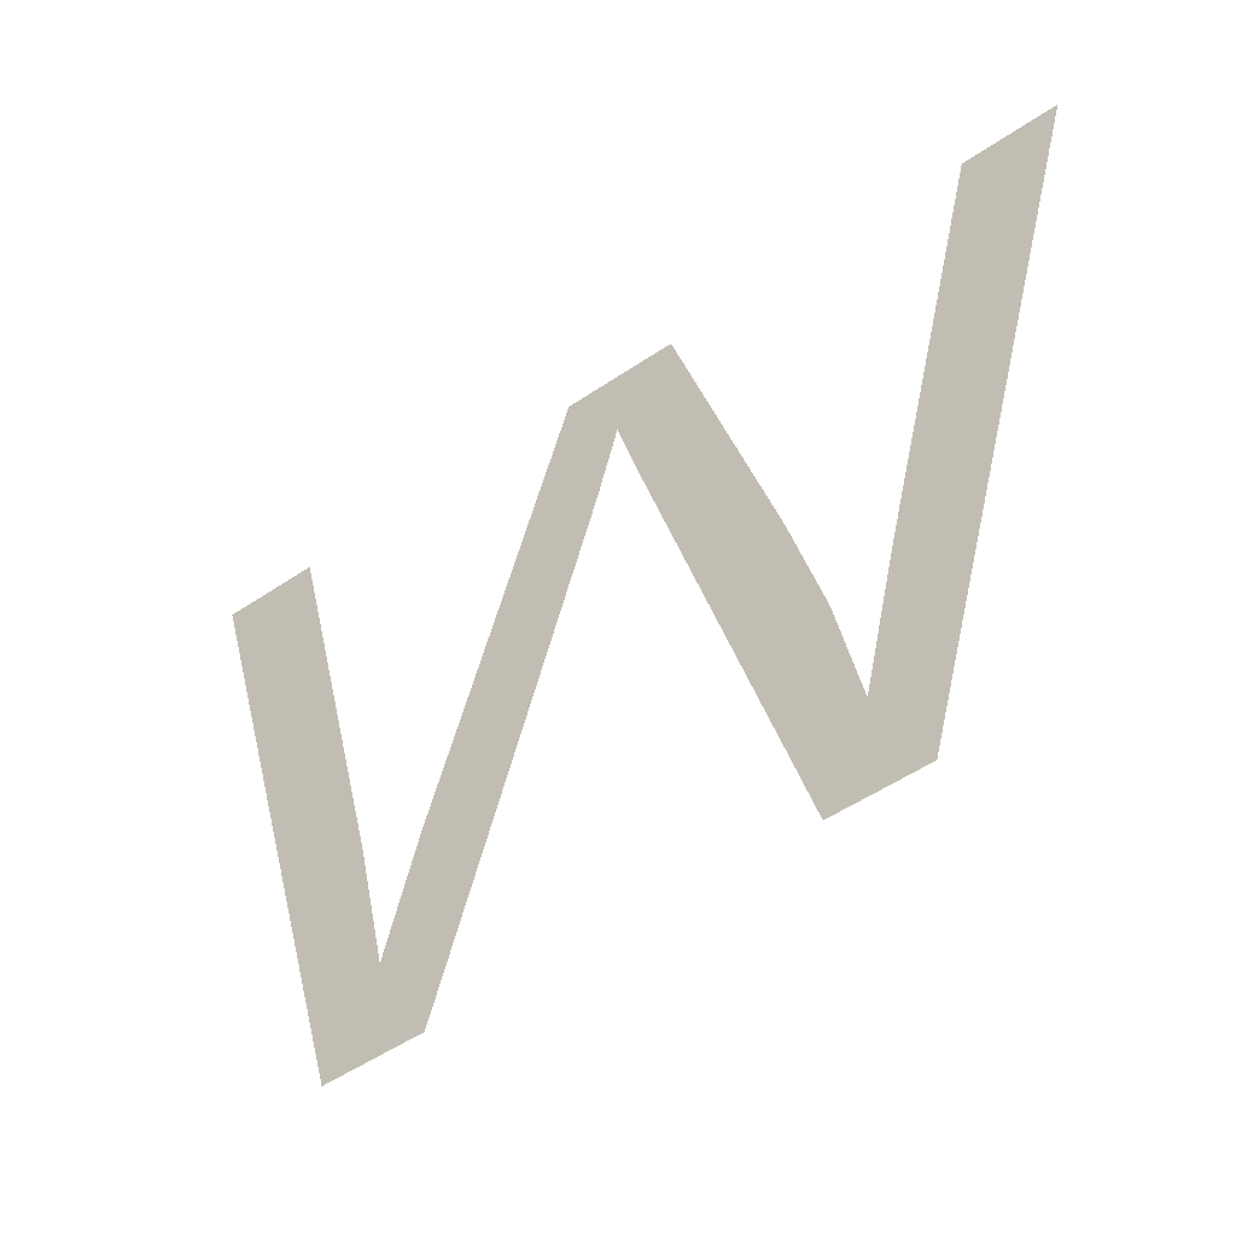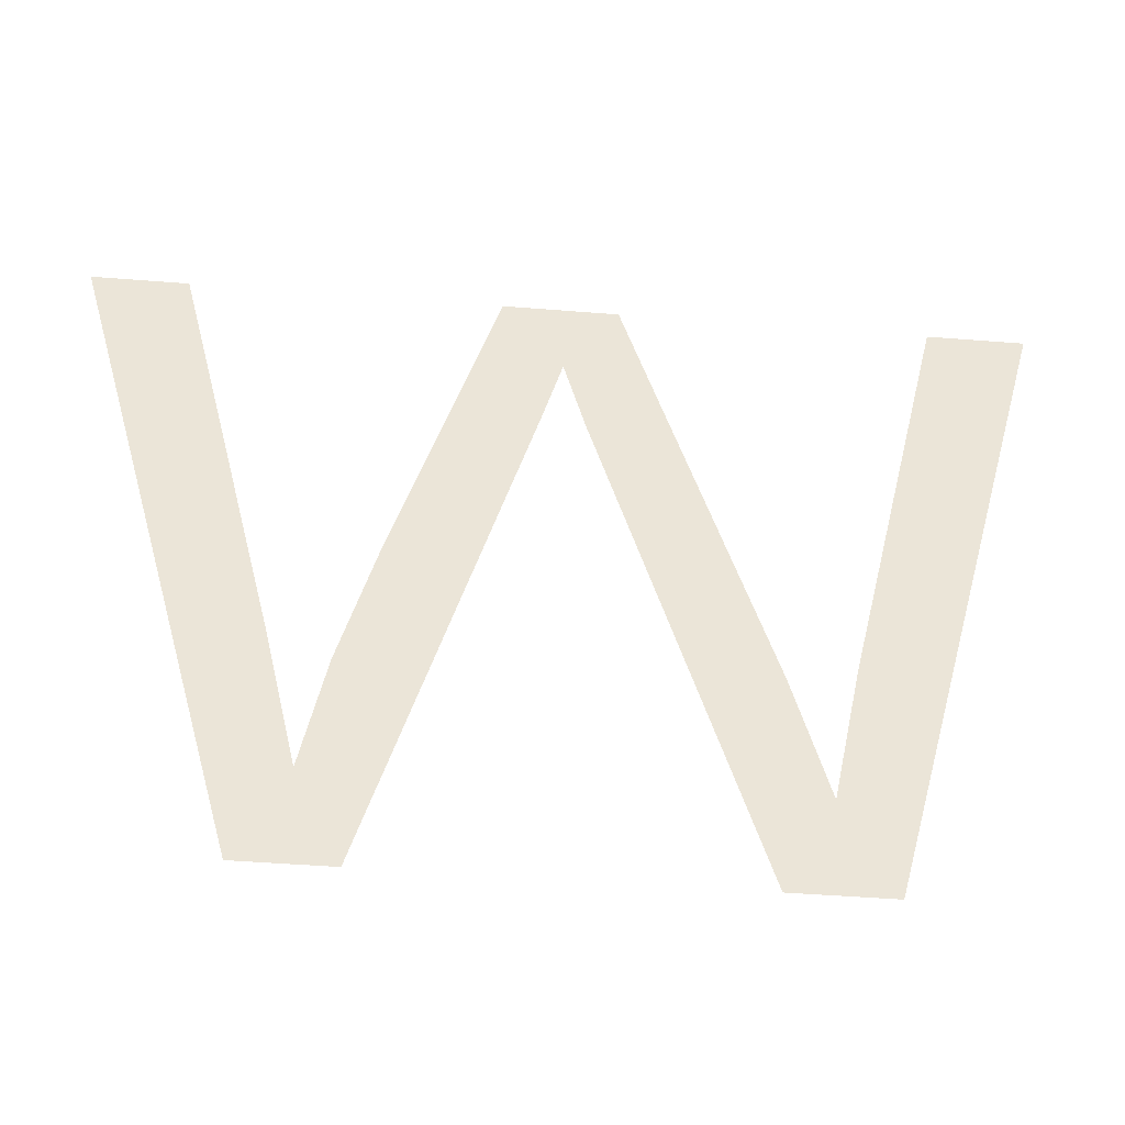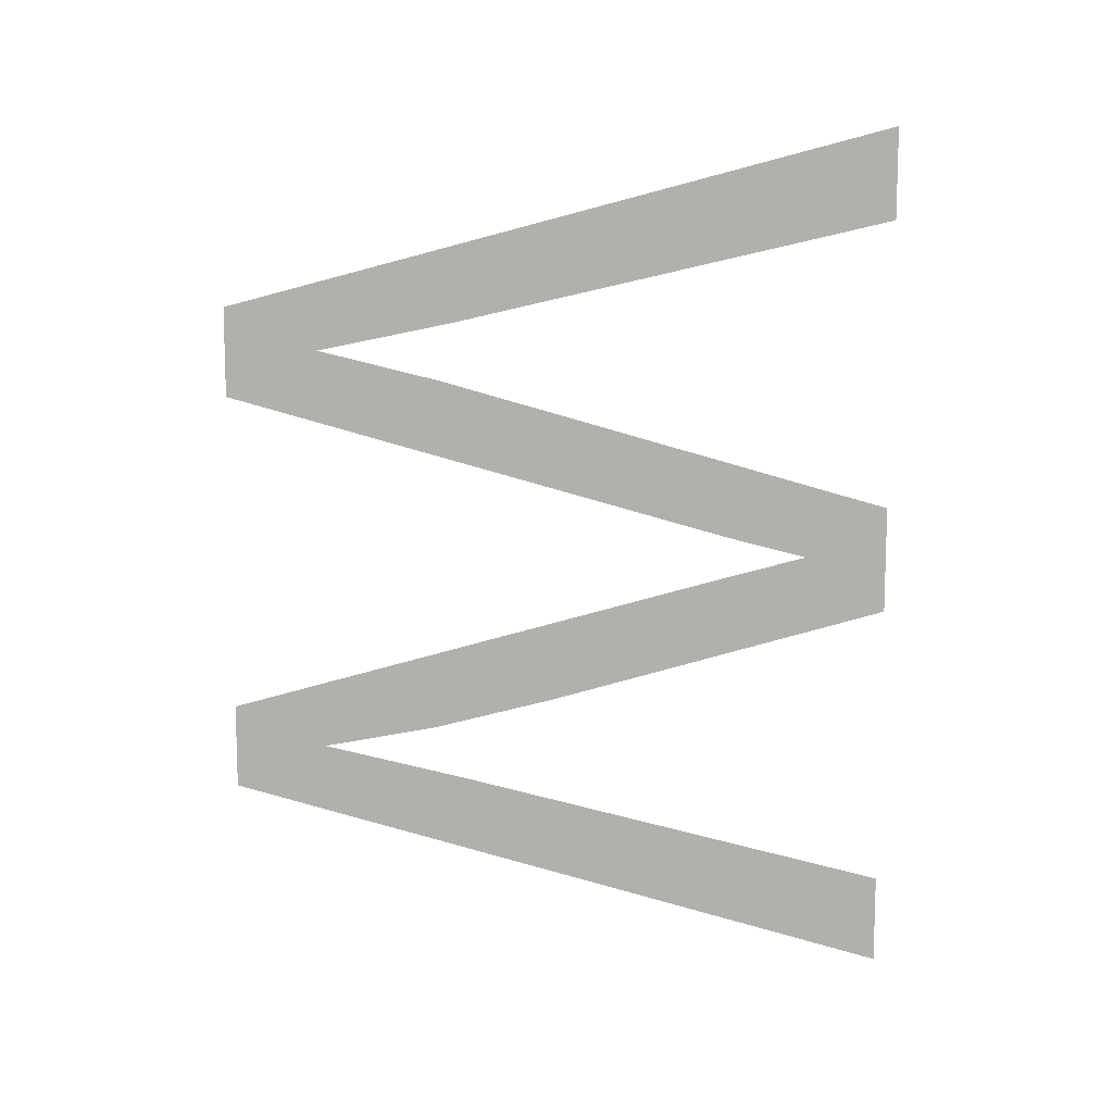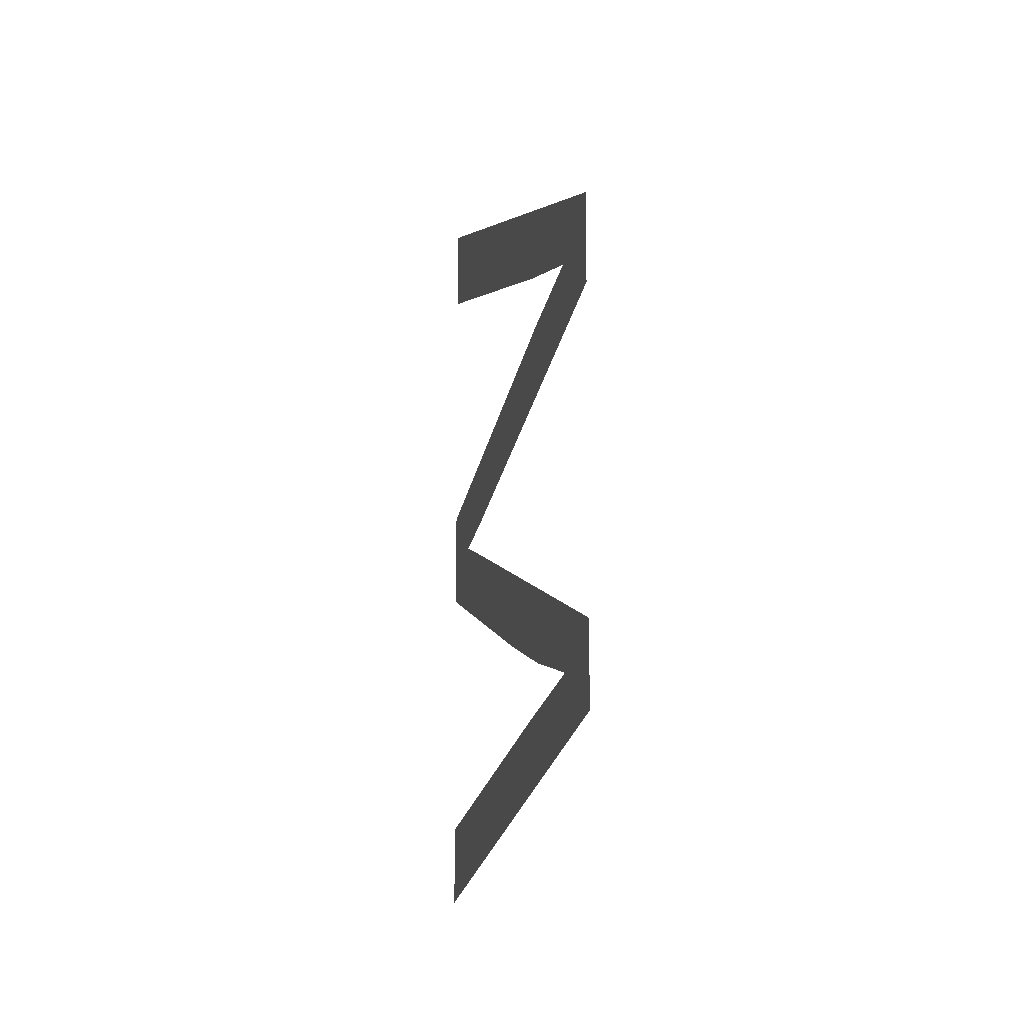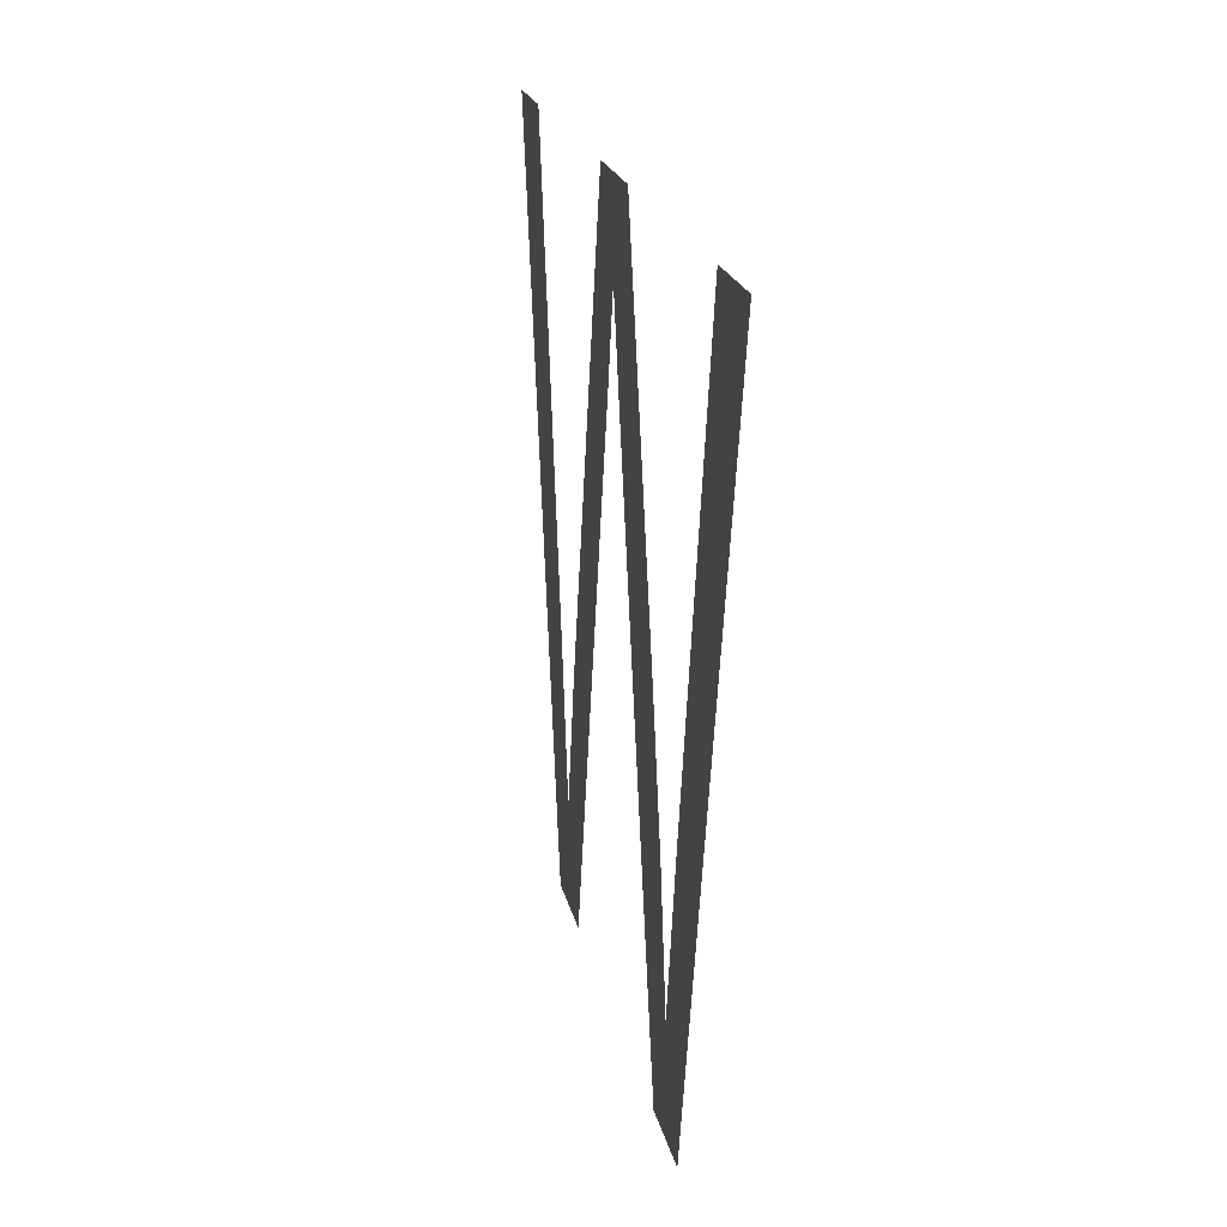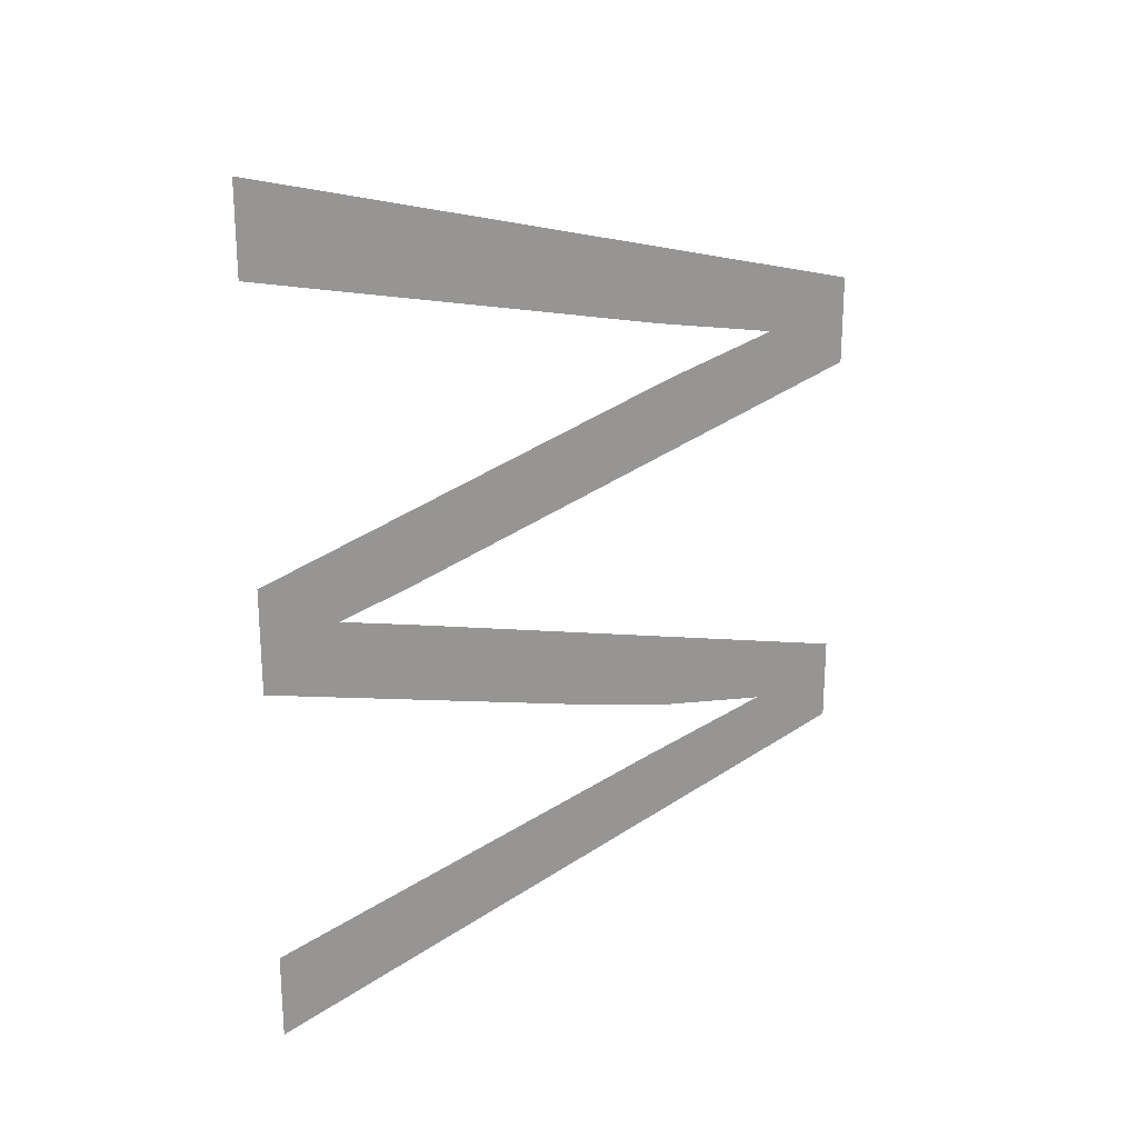
<metadata>
{"format":"obj","ext":"obj","renderer":"f3d","projection":"perspective","resolution":1024,"background":"white","views":[{"elev":-52.4,"azim":126.2,"up":"+Y"},{"elev":-46.2,"azim":-95.2,"up":"+Y"},{"elev":10.9,"azim":92.0,"up":"+Z"},{"elev":-10.7,"azim":-12.3,"up":"+Z"},{"elev":18.5,"azim":169.4,"up":"+Y"},{"elev":22.2,"azim":-121.8,"up":"+Z"}]}
</metadata>
<code>
o mesh338/mesh338-geometry#mesh338-geometry
v 0.5404 -0.1753 0.6448
v 0.5404 -0.1889 0.6431
v 0.5404 -0.1753 0.6467
v 0.5404 -0.1842 0.6428
v 0.5404 -0.187 0.6422
v 0.5404 -0.1889 0.6412
v 0.5404 -0.1844 0.6416
v 0.5404 -0.1753 0.639
v 0.5404 -0.1785 0.6384
v 0.5404 -0.1769 0.638
v 0.5404 -0.1753 0.6368
v 0.5404 -0.1785 0.6375
v 0.5404 -0.1889 0.6347
v 0.5404 -0.1822 0.6349
v 0.5404 -0.1846 0.6343
v 0.5404 -0.187 0.6338
v 0.5404 -0.1889 0.6329
v 0.5404 -0.184 0.6332
v 0.5404 -0.1753 0.631
v 0.5404 -0.1753 0.6292
f 1 2 3
f 2 1 4
f 3 2 1
f 4 1 2
f 2 4 5
f 5 4 2
f 2 5 6
f 6 5 2
f 6 5 7
f 7 5 6
f 6 7 8
f 8 7 6
f 6 8 9
f 9 8 6
f 9 8 10
f 10 8 9
f 10 8 11
f 11 8 10
f 10 11 12
f 12 11 10
f 12 11 13
f 13 11 12
f 13 11 14
f 14 11 13
f 13 14 15
f 15 14 13
f 13 15 16
f 16 15 13
f 13 16 17
f 17 16 13
f 17 16 18
f 18 16 17
f 17 18 19
f 19 18 17
f 17 19 20
f 20 19 17

</code>
